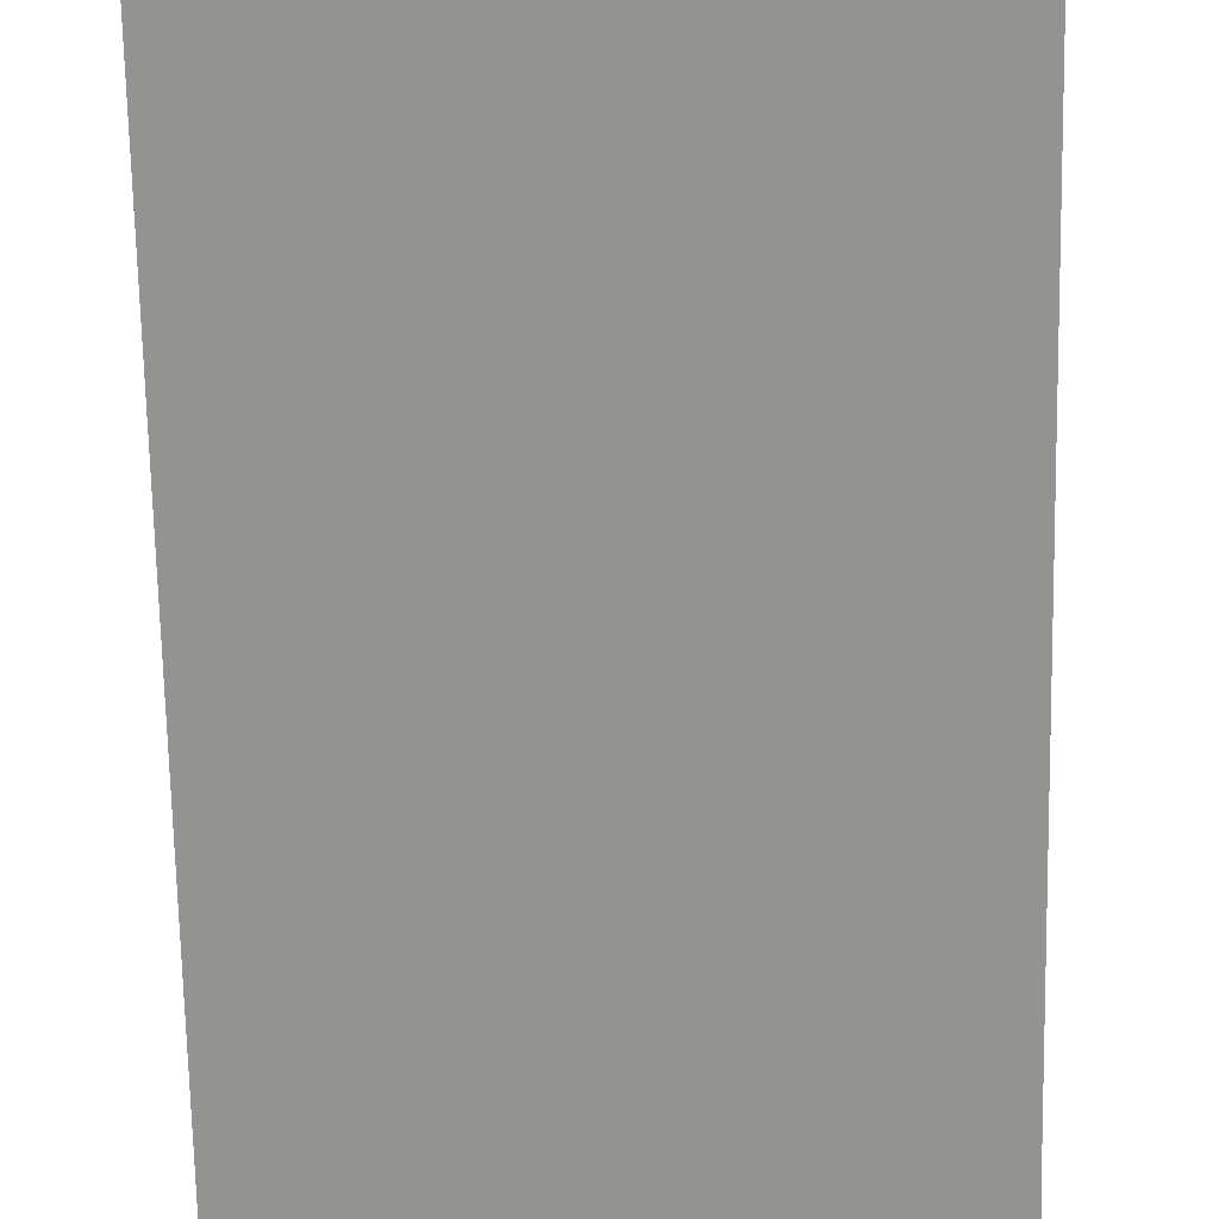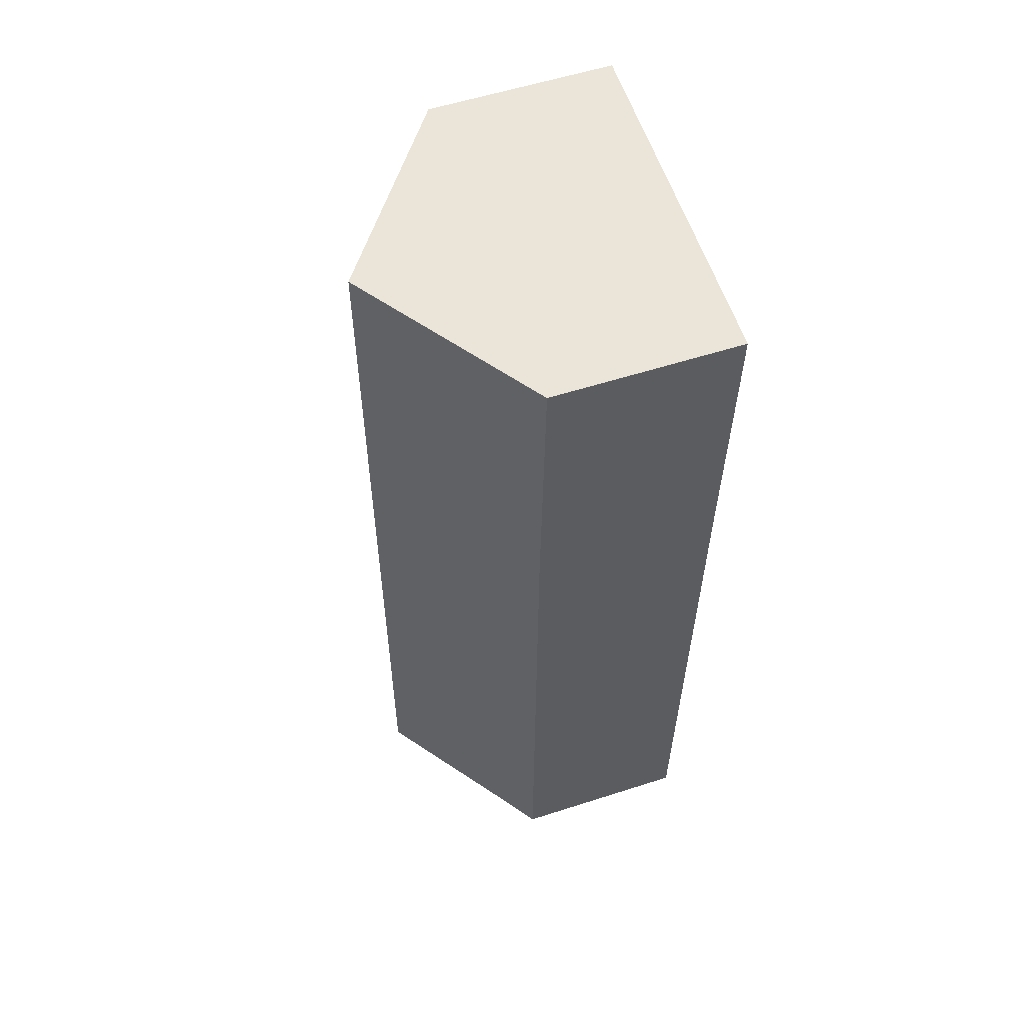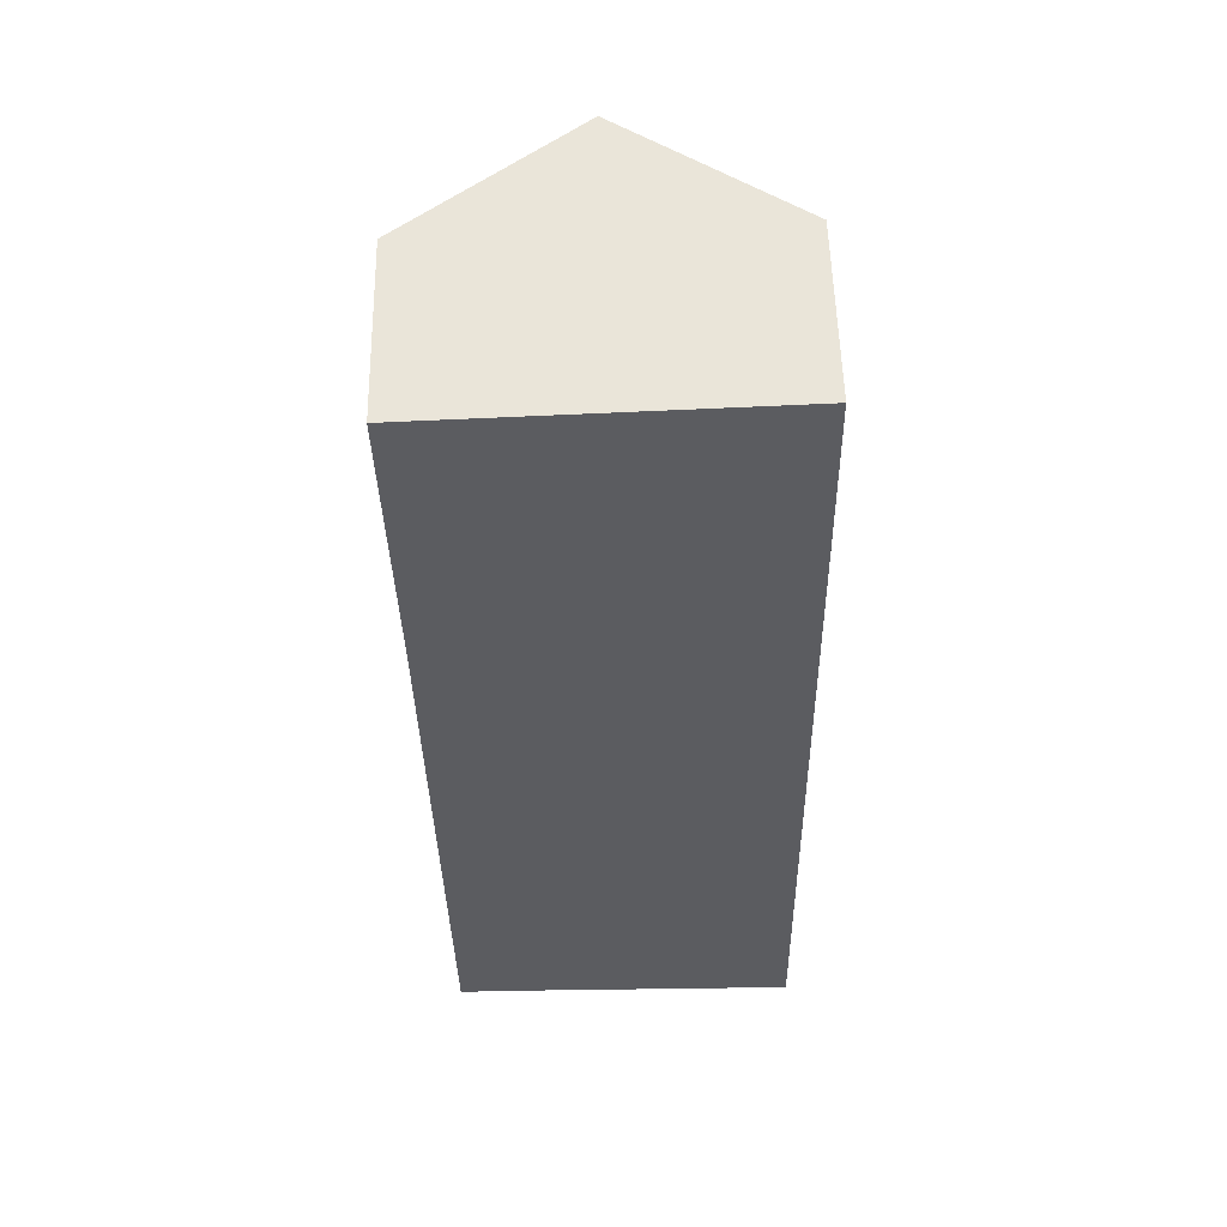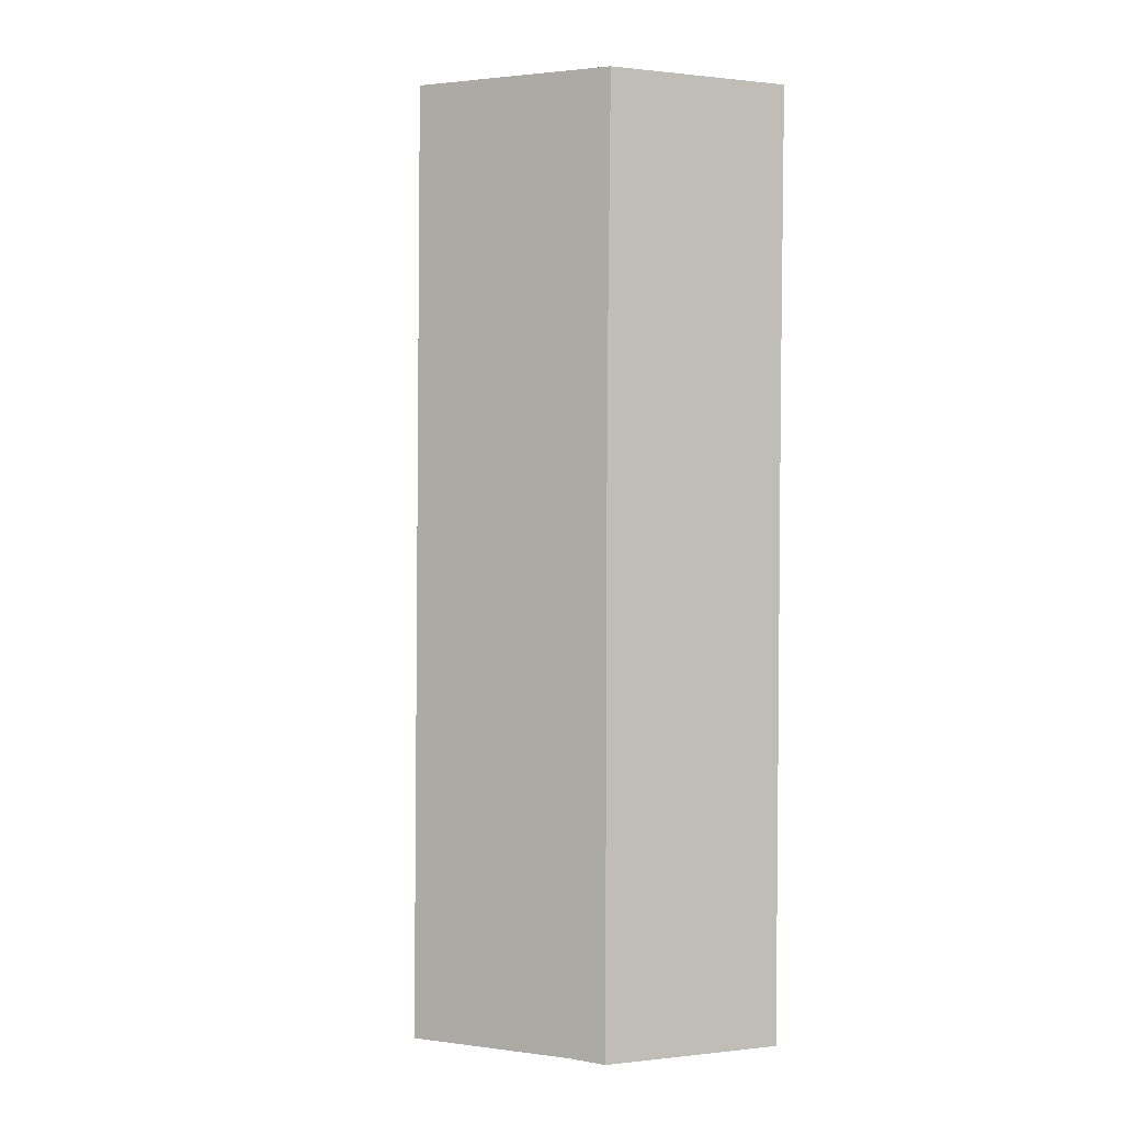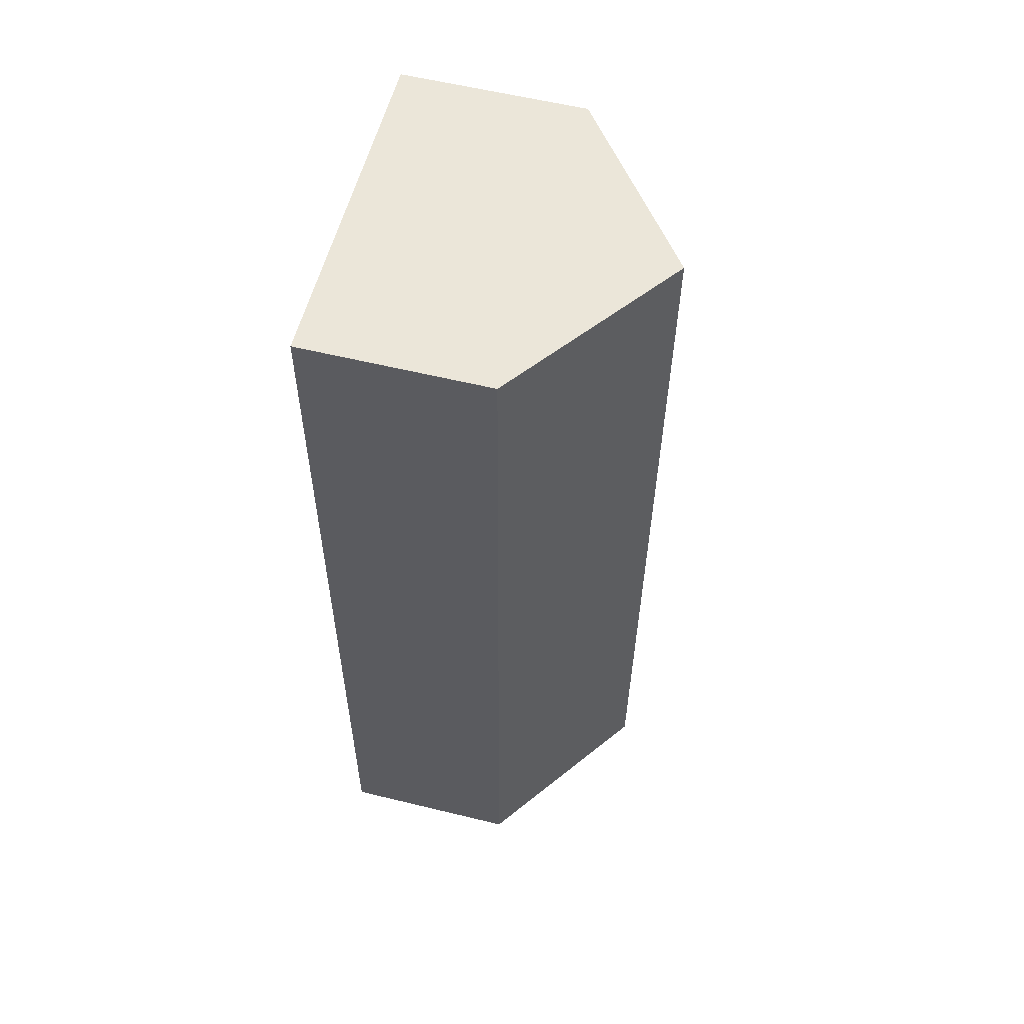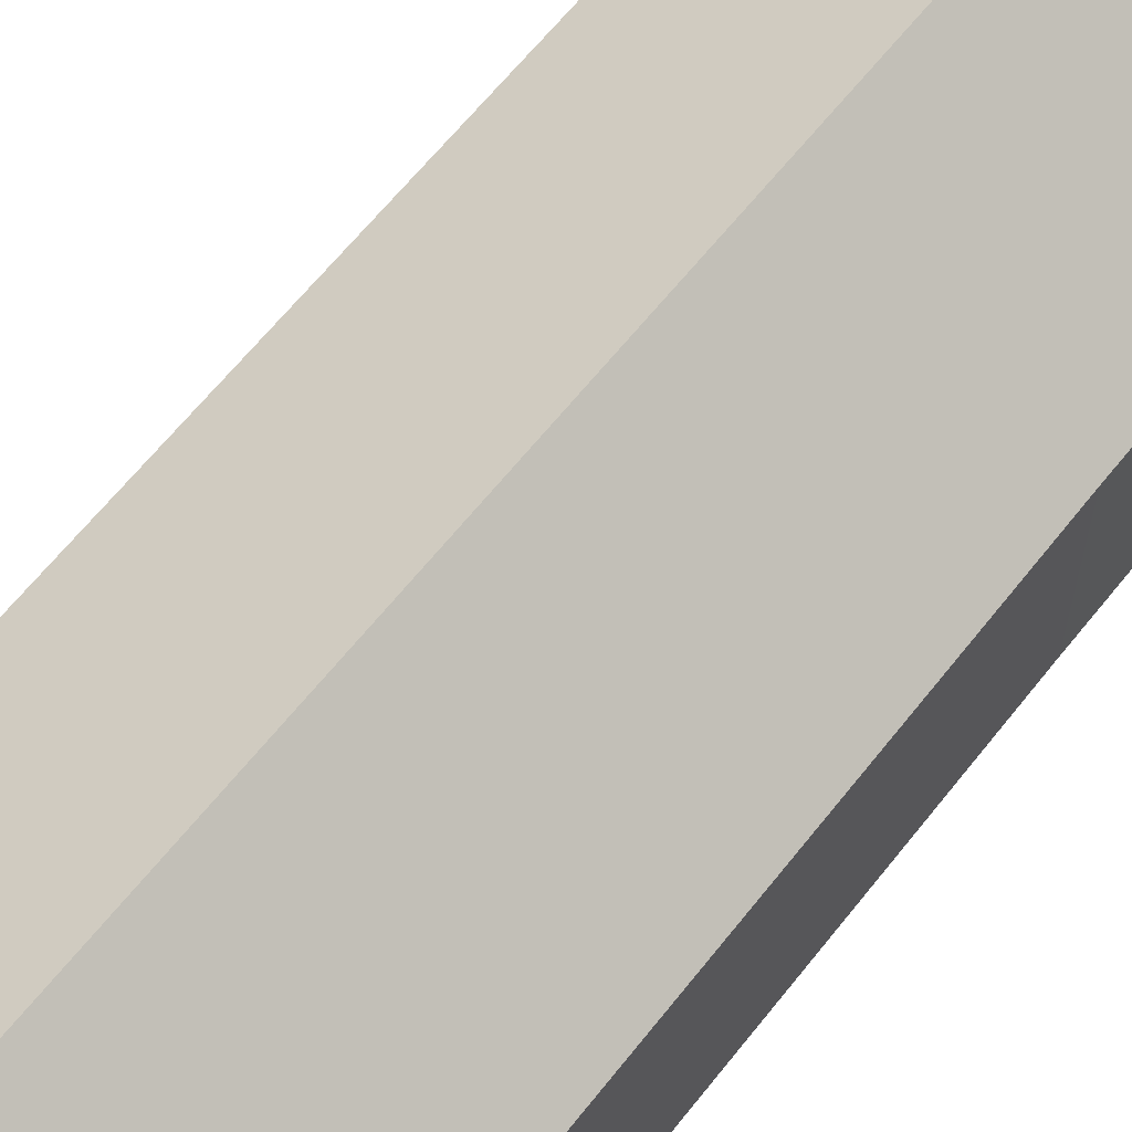
<metadata>
{"format":"obj","ext":"obj","renderer":"f3d","projection":"perspective","resolution":1024,"background":"white","views":[{"elev":-66.6,"azim":-179.8,"up":"+Y"},{"elev":57.3,"azim":-108.5,"up":"+Z"},{"elev":54.6,"azim":-1.2,"up":"+Z"},{"elev":0.2,"azim":-113.6,"up":"+Z"},{"elev":58.8,"azim":104.1,"up":"+Z"},{"elev":64.4,"azim":-142.5,"up":"+Y"}]}
</metadata>
<code>
v  5.054 9.176 0.202
v  0.184 5.46 -8.679
v  0 5.441 3.332e-16
v  5.558 9.176 -27.49
v  1.403 6.109 -27.43
v  0.444 5.4 -27.47
v  10.64 5.421 -27.37
v  10.14 5.421 0.406
v  7.189 7.972 -27.51
v  10.64 5.421 -27.56
v  0 0 0
v  5.054 -1.237e-17 0.202
v  10.14 -2.486e-17 0.406
v  10.64 1.676e-15 -27.37
v  10.64 1.687e-15 -27.56
v  7.189 1.685e-15 -27.51
v  1.403 1.68e-15 -27.43
v  5.558 1.683e-15 -27.49
v  0.444 1.682e-15 -27.47
v  0.184 5.314e-16 -8.679
g defaultobject
f 1 2 3
f 2 1 4
f 2 4 5
f 2 5 6
f 7 1 8
f 1 7 4
f 4 7 9
f 9 7 10
f 11 1 3
f 1 11 8
f 8 11 12
f 8 12 13
f 13 7 8
f 7 13 14
f 7 14 10
f 10 14 15
f 15 9 10
f 9 15 4
f 4 15 5
f 5 15 16
f 5 16 17
f 17 16 18
f 17 6 5
f 6 17 19
f 2 11 3
f 11 2 20
f 20 2 6
f 20 6 19
f 14 16 15
f 16 14 13
f 16 13 18
f 18 13 17
f 17 13 19
f 19 13 20
f 20 13 12
f 20 12 11

</code>
